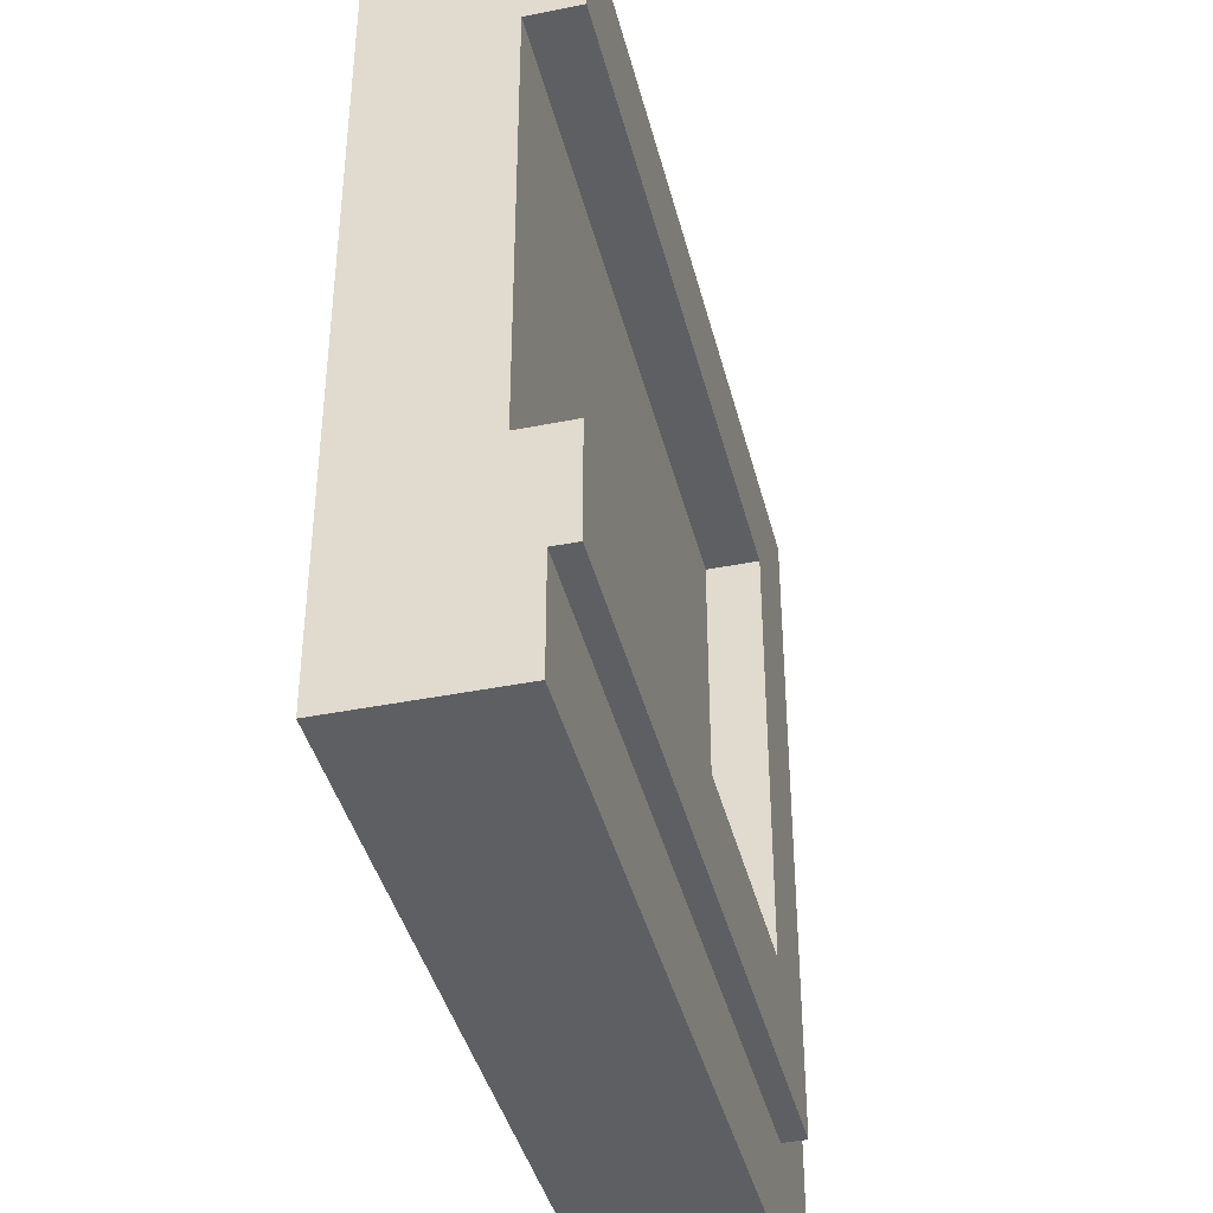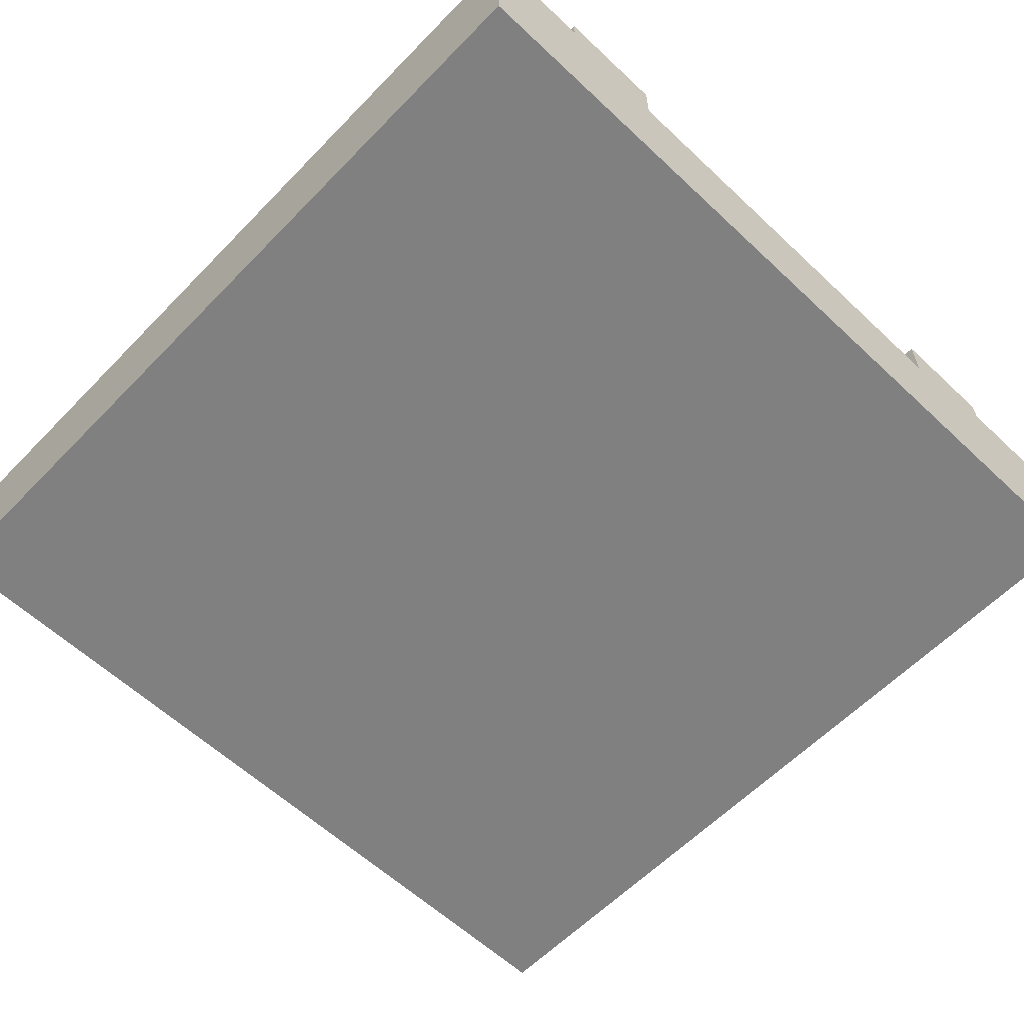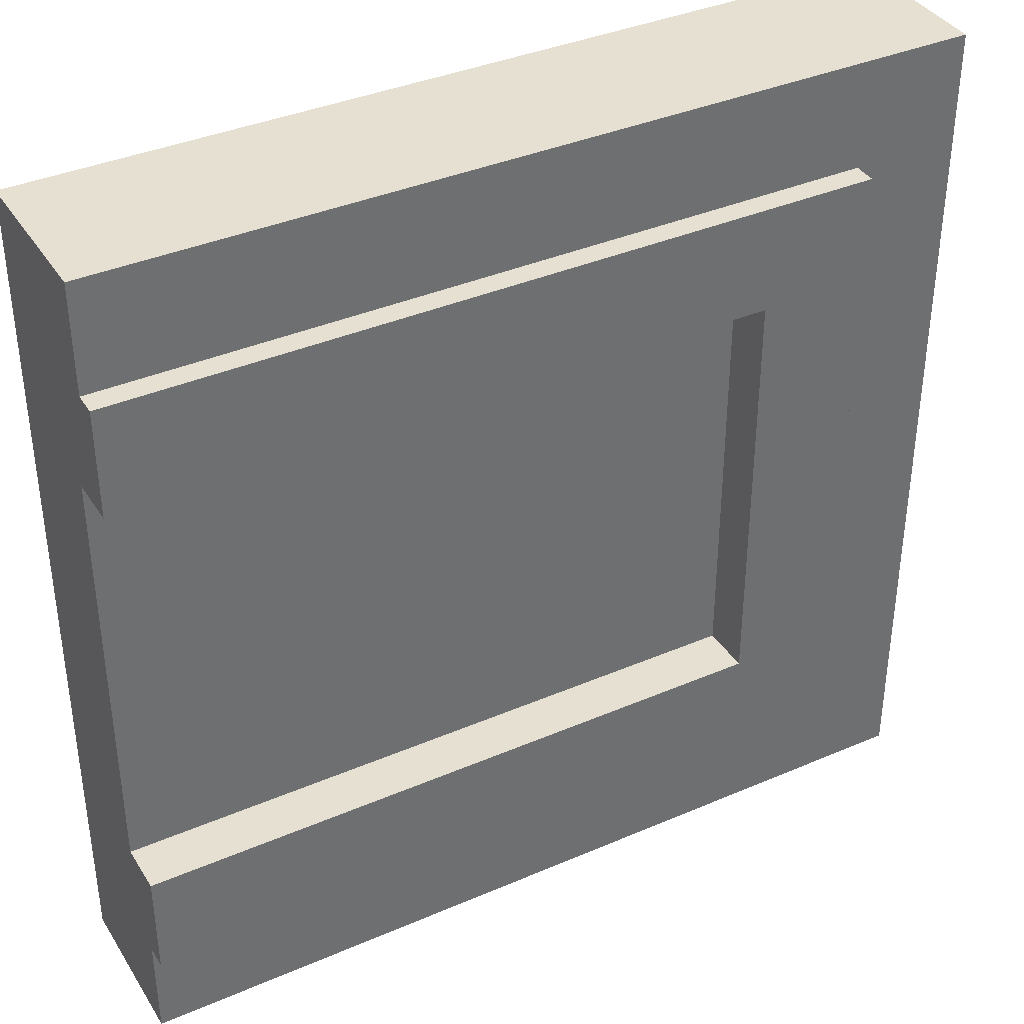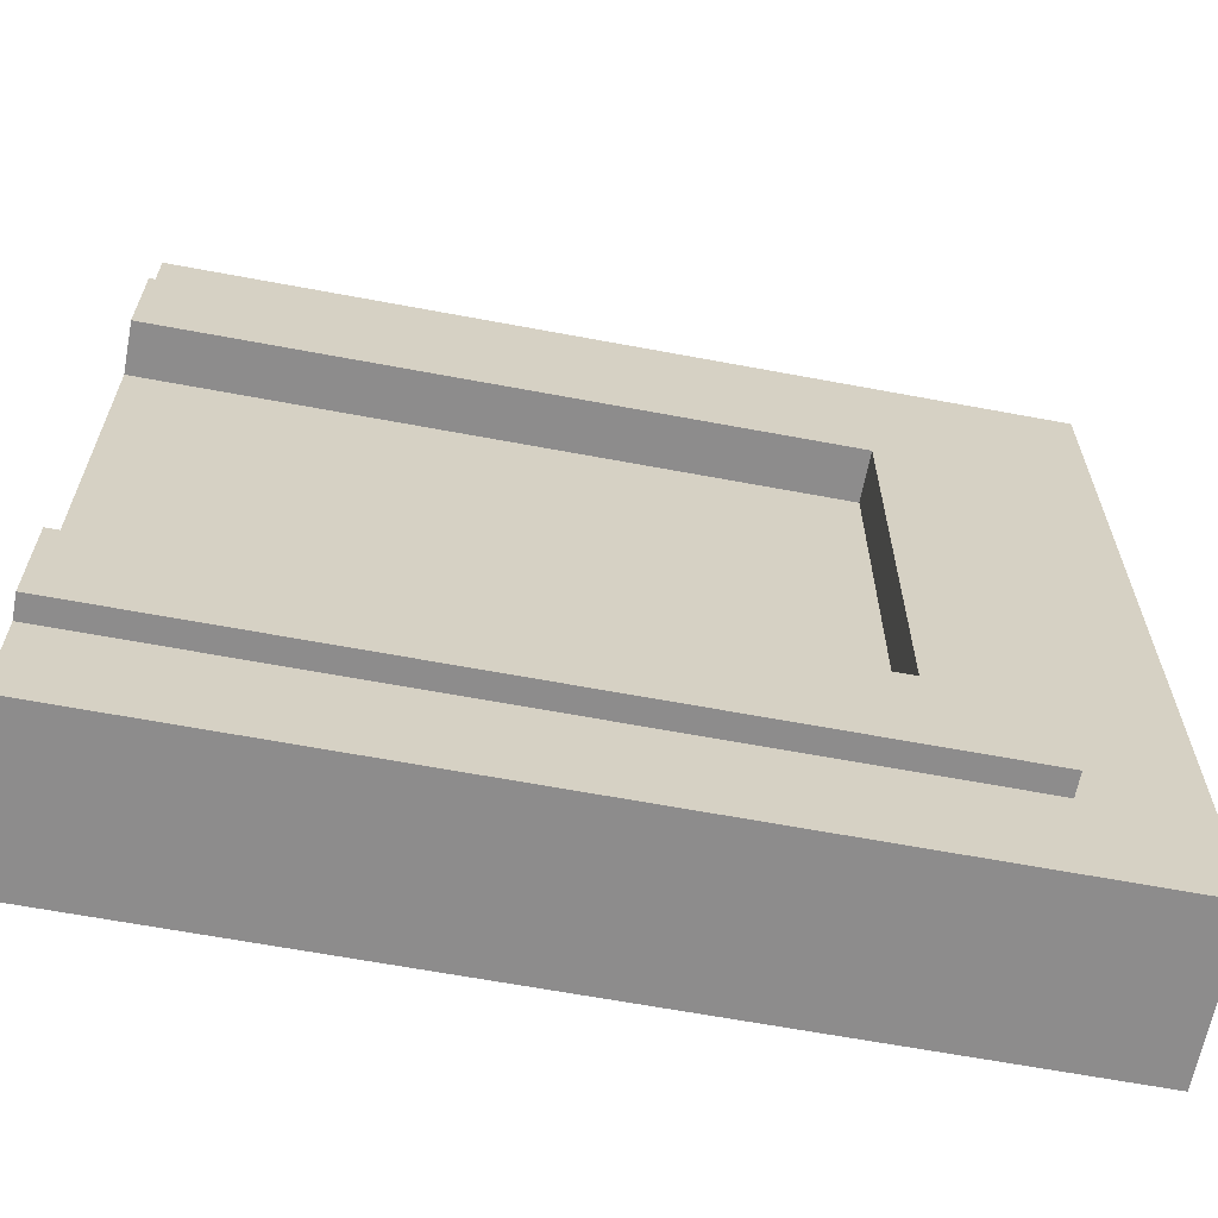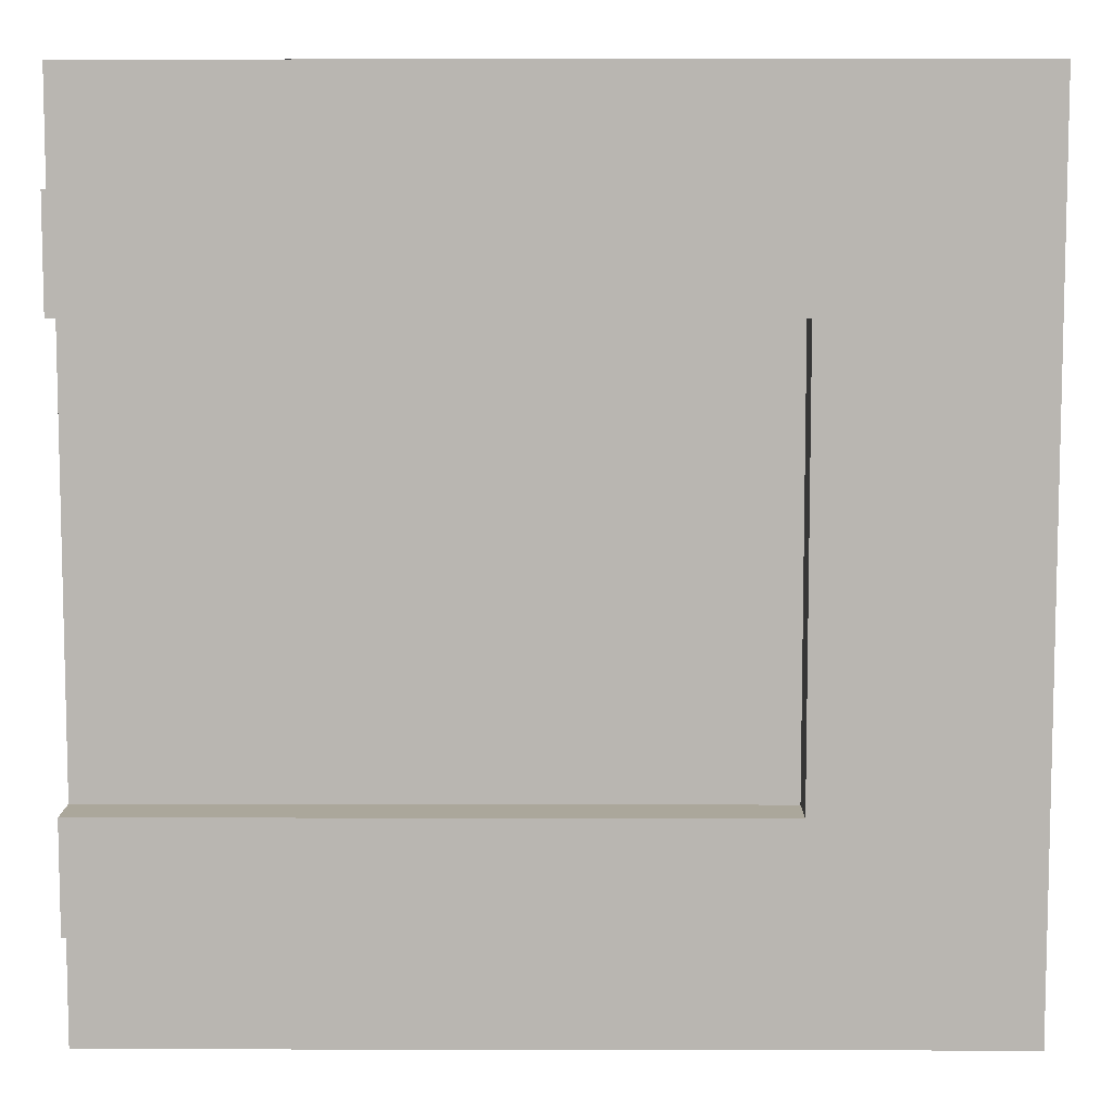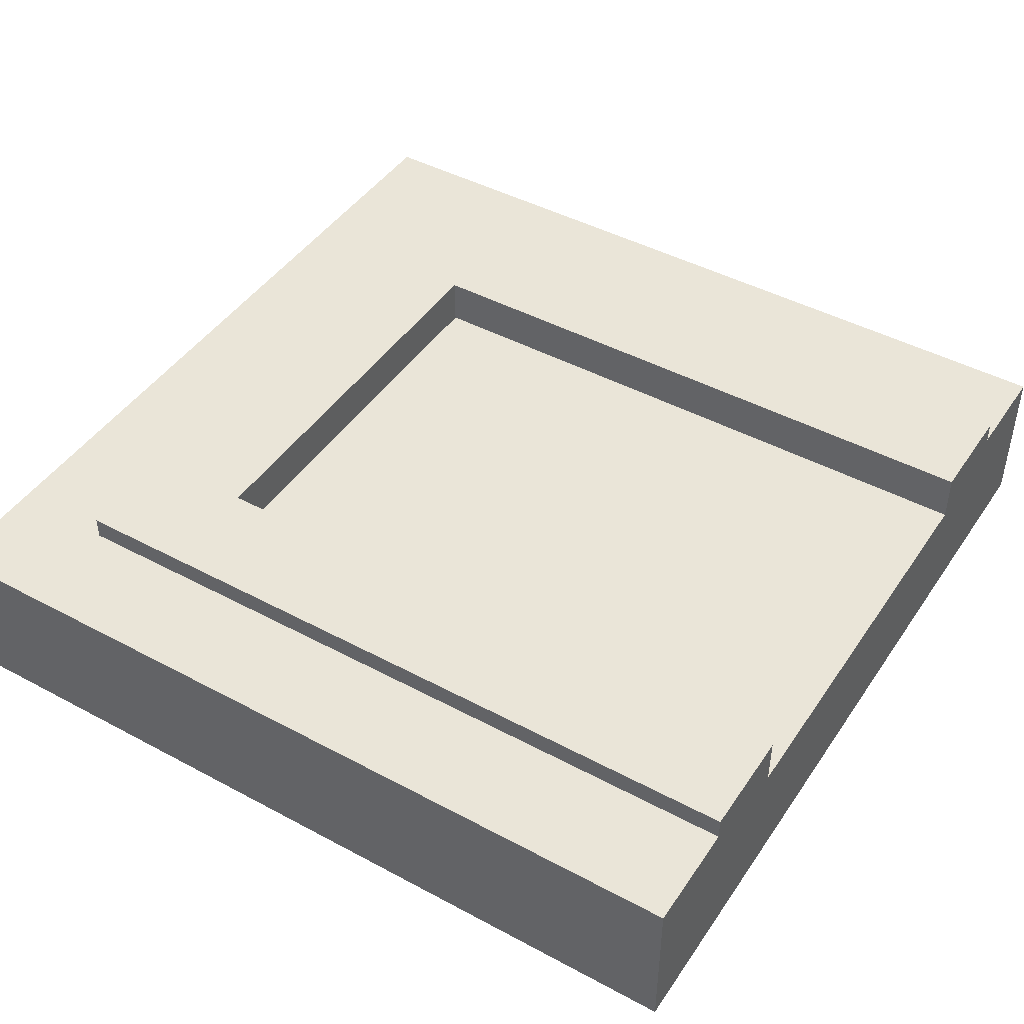
<metadata>
{"format":"obj","ext":"obj","renderer":"f3d","projection":"perspective","resolution":1024,"background":"white","views":[{"elev":-40.6,"azim":103.8,"up":"+Z"},{"elev":-60.1,"azim":46.2,"up":"+Y"},{"elev":37.8,"azim":151.2,"up":"+Z"},{"elev":-64.3,"azim":169.3,"up":"+Z"},{"elev":8.2,"azim":-179.7,"up":"+Z"},{"elev":44.9,"azim":31.9,"up":"+Y"}]}
</metadata>
<code>
o roadTile_264
v 0.75 0.455 -0.75
v 0.75 0.455 -2.25
v 0.75 0.63 -2.25
v 0.75 0.63 -0.75
v 3 0.455 -2.25
v 3 0.455 -0.75
v 3 0.63 -2.25
v 3 0 -2.25
v 3 0 -2.625
v 3 0.55 -2.625
v 3 0.63 -2.625
v 3 0 -0.375
v 3 0 0
v 0 0 -0
v 0 0 -3
v 3 0 -3
v 3 0 -0.75
v 3 0.55 -0.375
v 3 0.55 0
v 3 0.63 -0.75
v 3 0.63 -0.375
v 0.375 0.63 -2.625
v 0.375 0.63 -0.375
v 0.375 0.55 -2.625
v 0.375 0.55 -0.375
v 3 0.55 -3
v 0 0.55 -3
v 0 0.55 0
f 4 3 22
f 2 5 7 3
f 9 10 5 8
f 23 25 18 21
f 7 5 10 11
f 18 12 17 6
f 22 24 25 23
f 3 7 11
f 23 21 4
f 21 20 4
f 3 11 22
f 23 4 22
f 6 1 4 20
f 20 21 18 6
f 11 10 24 22
f 4 1 2 3
f 6 5 2 1
f 6 17 8 5
f 15 9 8
f 24 27 28
f 28 14 13 19
f 8 17 14 15
f 17 12 14
f 12 13 14
f 15 16 9
f 24 10 26
f 28 19 25
f 19 18 25
f 24 26 27
f 28 25 24
f 19 13 12 18
f 16 26 10 9
f 26 16 15 27
f 27 15 14 28

</code>
